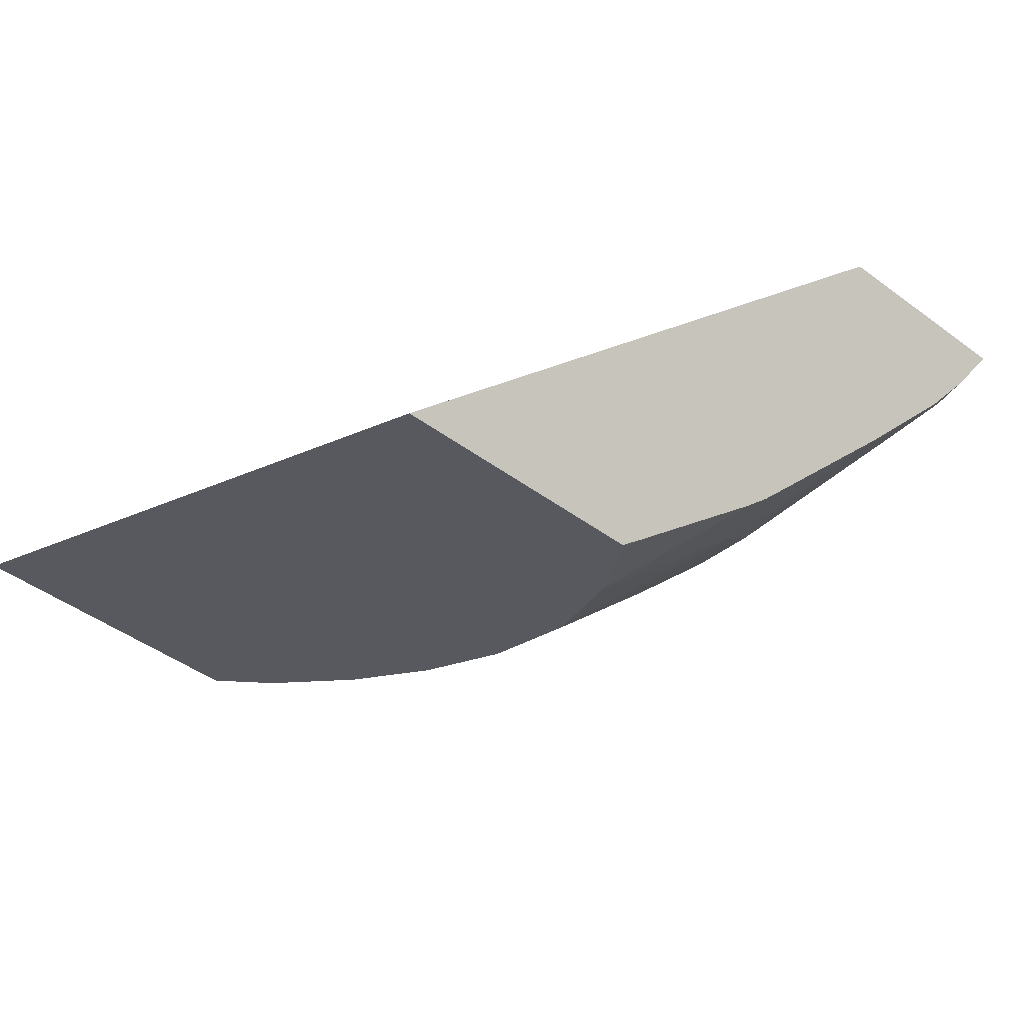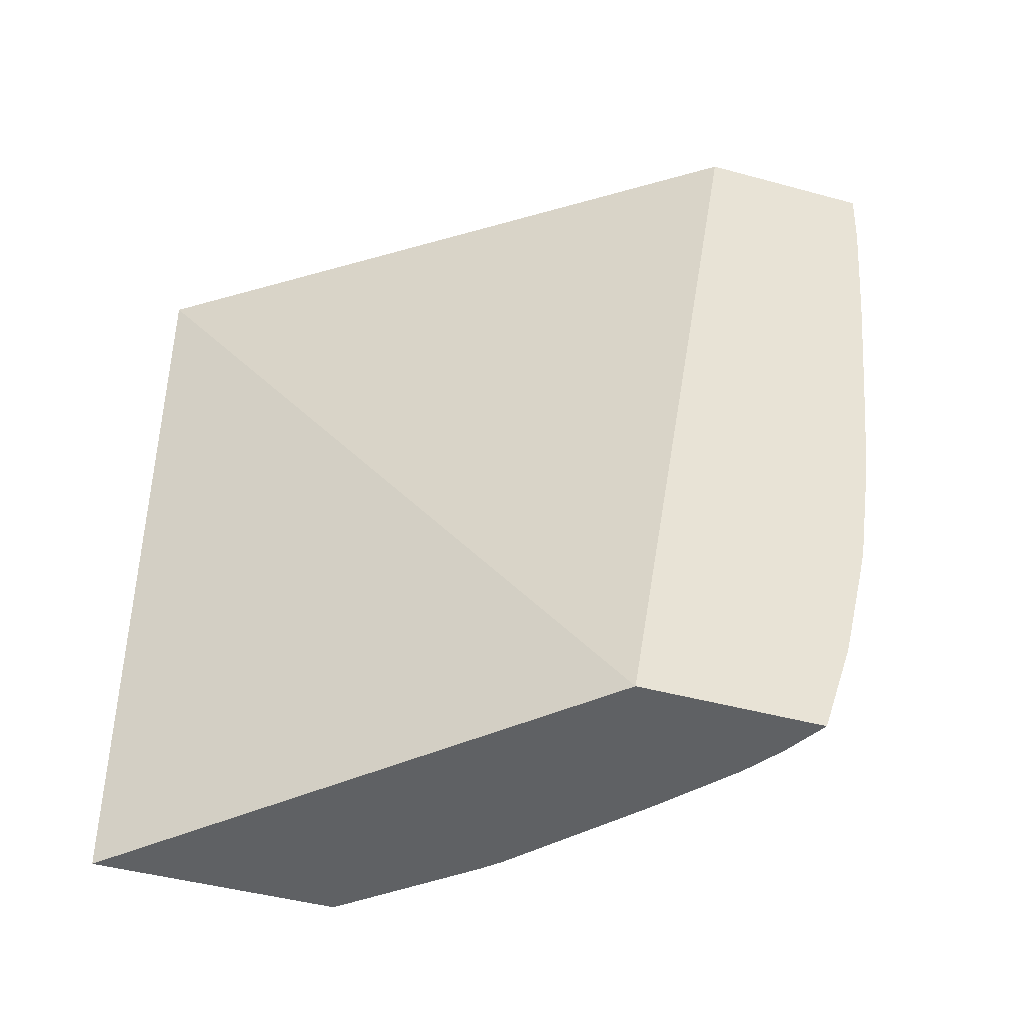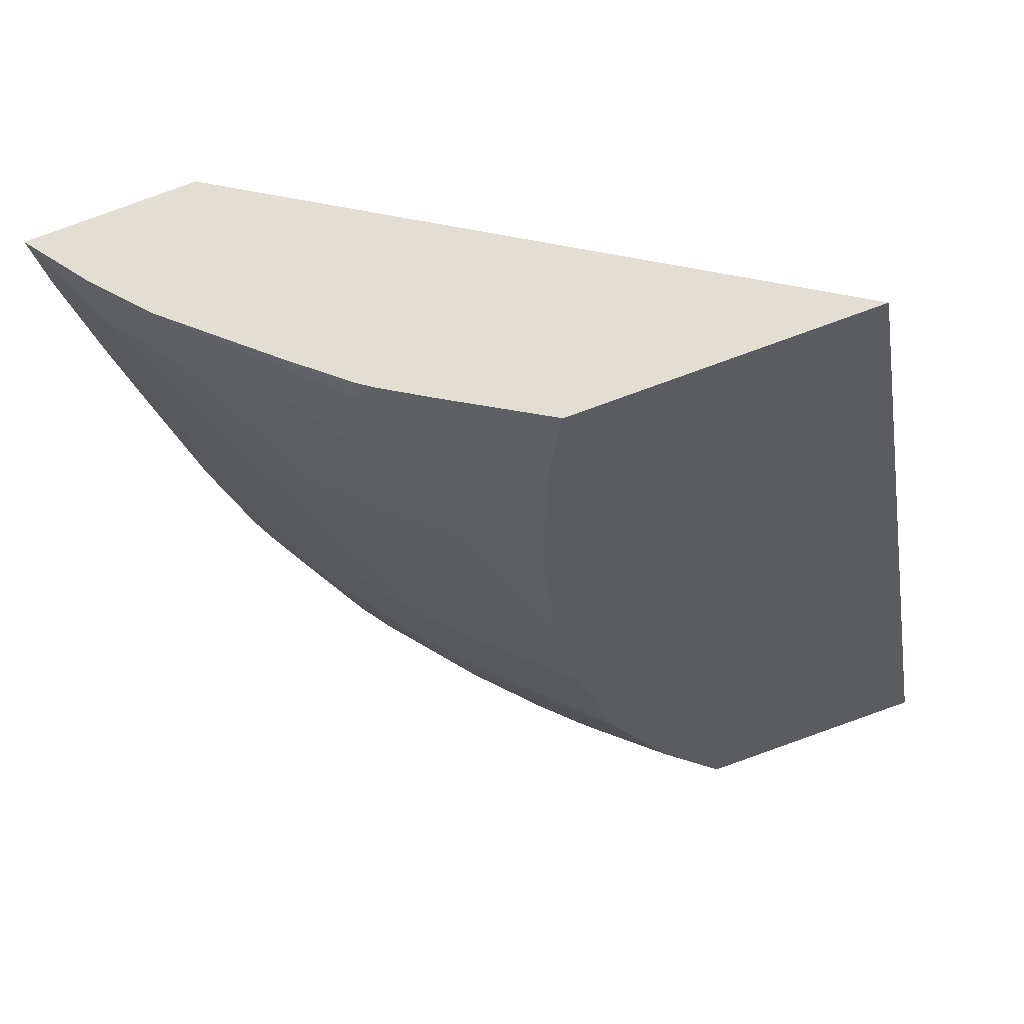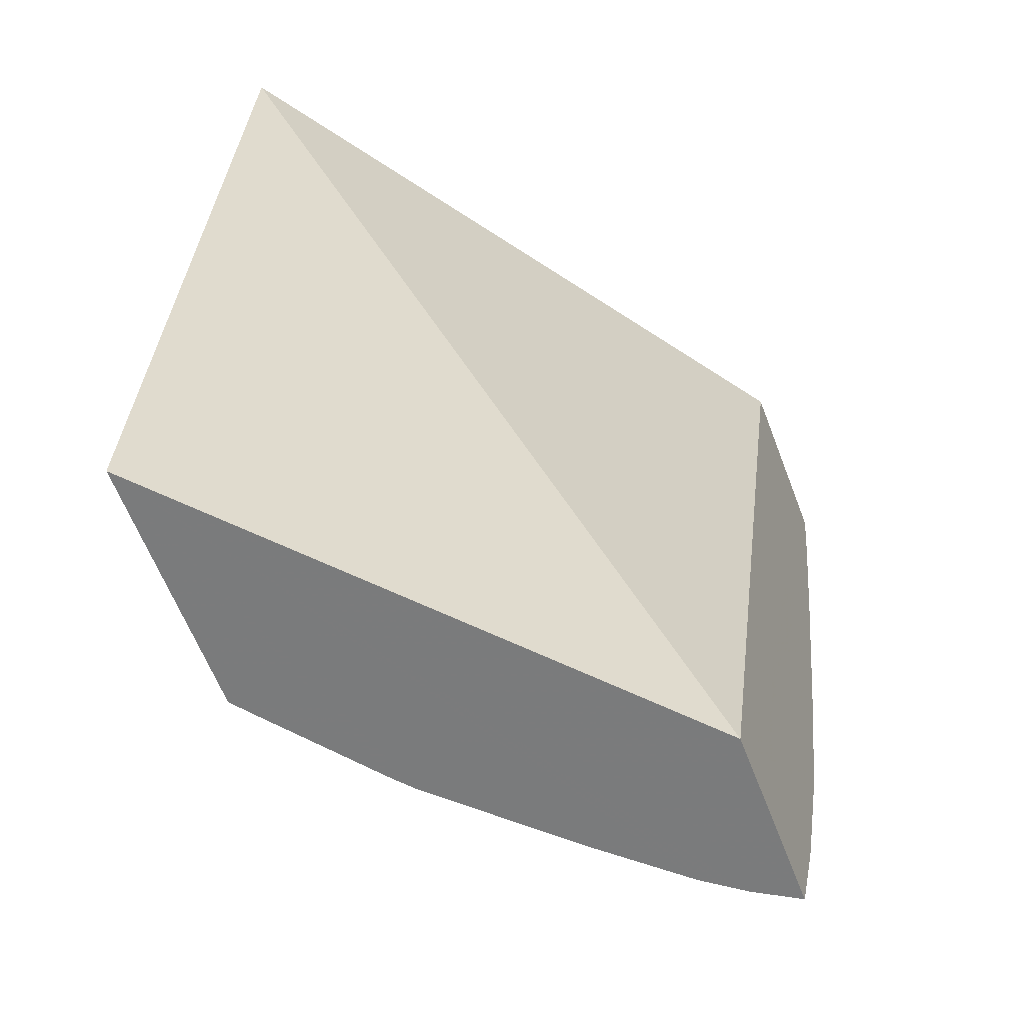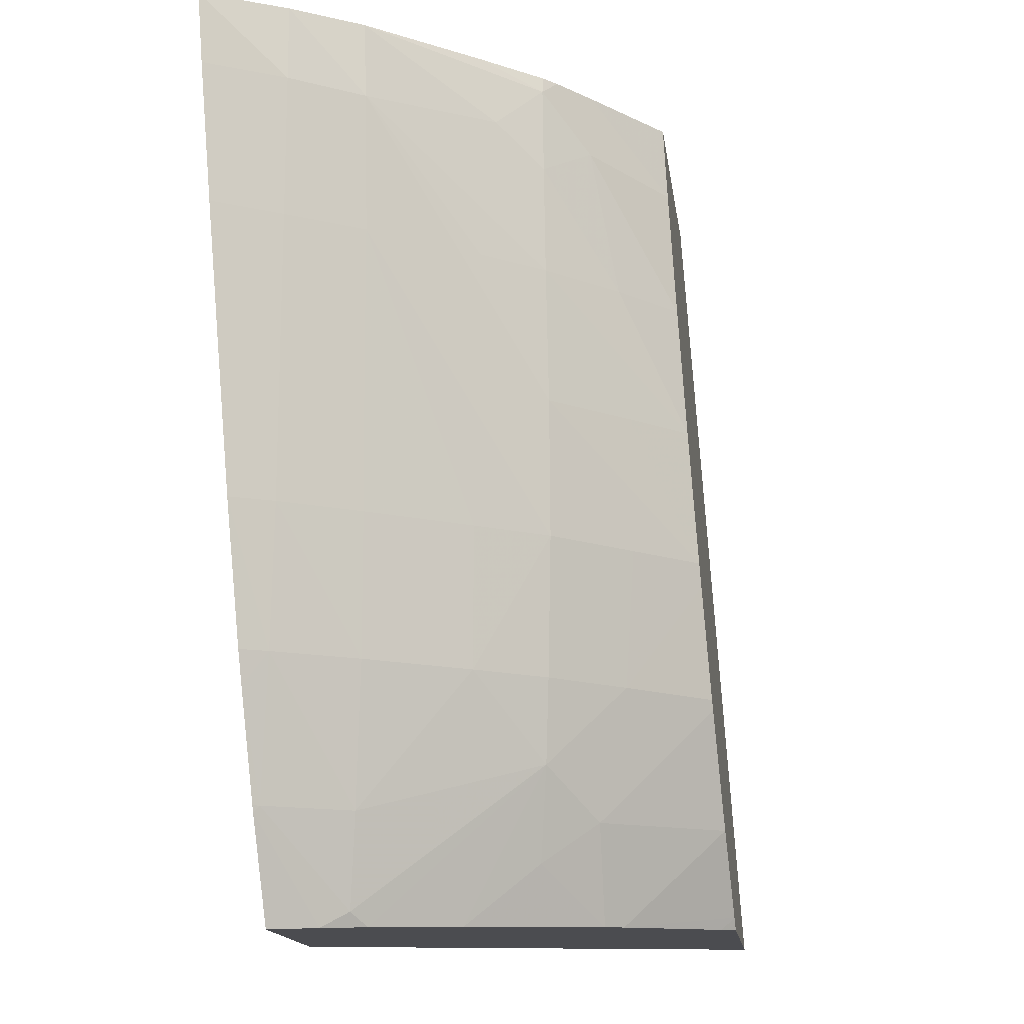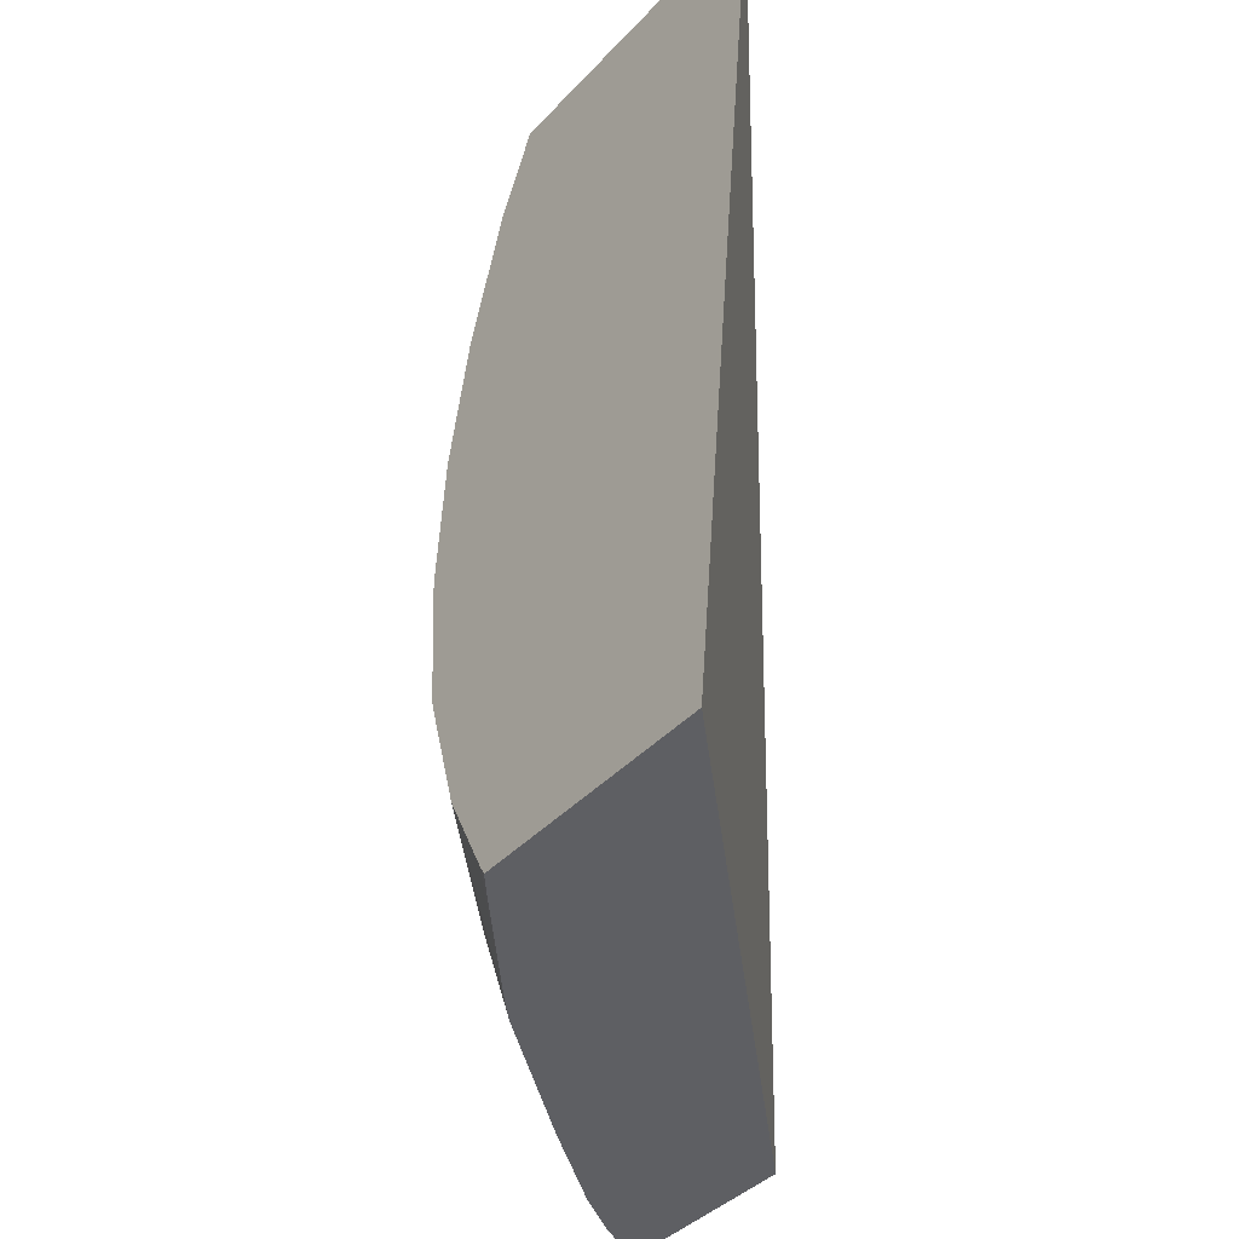
<metadata>
{"format":"obj","ext":"obj","renderer":"f3d","projection":"perspective","resolution":1024,"background":"white","views":[{"elev":-16.8,"azim":-36.6,"up":"+Z"},{"elev":40.4,"azim":-0.9,"up":"+Z"},{"elev":-25.8,"azim":-170.8,"up":"+Z"},{"elev":-60.9,"azim":-51.6,"up":"+Y"},{"elev":-14.2,"azim":115.2,"up":"+Y"},{"elev":-39.2,"azim":-109.3,"up":"+Y"}]}
</metadata>
<code>
v -0.02383 0.02978 0.04654
v -0.0222 0.02981 0.04601
v -0.02014 0.02963 0.04836
v -0.02378 0.03582 0.04695
v -0.02214 0.02989 0.046
v -0.02206 0.0298 0.04607
v -0.01888 0.02965 0.04796
v -0.01913 0.03569 0.04846
v -0.02171 0.03585 0.04628
v -0.02115 0.02977 0.04645
v -0.02181 0.03048 0.04593
v -0.01914 0.02967 0.04771
v -0.01871 0.03019 0.04794
v -0.01792 0.0357 0.04808
v -0.02087 0.03583 0.04652
v -0.02171 0.03584 0.04628
v -0.02099 0.02976 0.04653
v -0.02074 0.03044 0.04645
v -0.0215 0.03129 0.04589
v -0.0194 0.02968 0.0475
v -0.01926 0.02977 0.04756
v -0.01867 0.0304 0.0479
v -0.01865 0.03036 0.04793
v -0.01795 0.03521 0.04805
v -0.0184 0.03521 0.04766
v -0.01844 0.03573 0.04768
v -0.02049 0.03582 0.04663
v -0.02029 0.03568 0.04665
v -0.02067 0.0353 0.04645
v -0.02151 0.03523 0.04618
v -0.02 0.02971 0.04712
v -0.0204 0.03015 0.04673
v -0.02024 0.03079 0.04662
v -0.02148 0.03137 0.04589
v -0.02076 0.03137 0.04625
v -0.01916 0.0304 0.04747
v -0.01864 0.0304 0.04793
v -0.01855 0.03137 0.04779
v -0.01846 0.03114 0.04793
v -0.01804 0.03427 0.04801
v -0.01841 0.03425 0.04767
v -0.0189 0.03425 0.04732
v -0.01889 0.03521 0.04733
v -0.01892 0.03576 0.04737
v -0.02035 0.03582 0.04668
v -0.01982 0.0358 0.04693
v -0.01985 0.0353 0.04681
v -0.02019 0.03504 0.0466
v -0.02076 0.03425 0.04627
v -0.02135 0.03425 0.04605
v -0.02017 0.03137 0.04657
v -0.01969 0.03137 0.0469
v -0.02135 0.03216 0.0459
v -0.02076 0.03233 0.04619
v -0.0201 0.03233 0.04652
v -0.01903 0.03137 0.04738
v -0.01841 0.03137 0.04792
v -0.01849 0.03233 0.04772
v -0.01826 0.03233 0.04794
v -0.01815 0.03329 0.04798
v -0.01845 0.03329 0.0477
v -0.01893 0.03329 0.04733
v -0.01897 0.03233 0.04734
v -0.01962 0.03233 0.04686
v -0.0201 0.03329 0.04653
v -0.01965 0.03425 0.04684
v -0.02013 0.03425 0.04656
v -0.02128 0.03329 0.04596
v -0.02132 0.03233 0.04591
v -0.01845 0.03314 0.0477
v -0.02076 0.03329 0.04621
f 1 2 6
f 1 6 10
f 1 10 17
f 1 17 31
f 1 31 20
f 1 20 12
f 1 12 7
f 1 7 3
f 1 3 4
f 1 4 9
f 1 9 16
f 1 16 30
f 1 30 50
f 1 50 68
f 1 68 69
f 1 69 53
f 1 53 34
f 1 34 19
f 1 19 11
f 1 11 5
f 1 5 2
f 2 5 6
f 3 7 13
f 3 13 23
f 3 23 37
f 3 37 39
f 3 39 57
f 3 57 59
f 3 59 60
f 3 60 40
f 3 40 24
f 3 24 14
f 3 14 8
f 3 8 4
f 4 8 14
f 4 14 26
f 4 26 44
f 4 44 46
f 4 46 45
f 4 45 27
f 4 27 15
f 4 15 9
f 5 10 6
f 5 11 10
f 7 12 13
f 9 15 16
f 10 11 18
f 10 18 17
f 11 19 18
f 12 20 21
f 12 21 22
f 12 22 23
f 12 23 13
f 14 24 25
f 14 25 26
f 15 27 28
f 15 28 29
f 15 29 30
f 15 30 16
f 17 18 32
f 17 32 31
f 18 19 33
f 18 33 32
f 19 34 35
f 19 35 33
f 20 31 33
f 20 33 21
f 21 36 22
f 21 33 36
f 22 37 23
f 22 36 38
f 22 38 39
f 22 39 37
f 24 40 41
f 24 41 25
f 25 41 42
f 25 42 43
f 25 43 26
f 26 43 44
f 27 45 28
f 28 45 46
f 28 46 44
f 28 44 47
f 28 47 48
f 28 48 29
f 29 48 49
f 29 49 50
f 29 50 30
f 31 32 33
f 33 35 51
f 33 51 52
f 33 52 36
f 34 53 35
f 35 53 54
f 35 54 55
f 35 55 51
f 36 52 56
f 36 56 38
f 38 57 39
f 38 56 58
f 38 58 59
f 38 59 57
f 40 60 61
f 40 61 41
f 41 62 42
f 41 61 63
f 41 63 62
f 42 62 64
f 42 64 55
f 42 55 43
f 43 65 66
f 43 66 67
f 43 67 47
f 43 47 44
f 43 55 65
f 47 67 48
f 48 67 49
f 49 67 68
f 49 68 50
f 51 55 52
f 52 55 64
f 52 64 63
f 52 63 56
f 53 69 54
f 54 69 65
f 54 65 55
f 56 63 58
f 58 63 70
f 58 70 60
f 58 60 59
f 60 70 61
f 61 70 63
f 62 63 64
f 65 71 67
f 65 67 66
f 65 69 71
f 67 71 68
f 68 71 69

</code>
